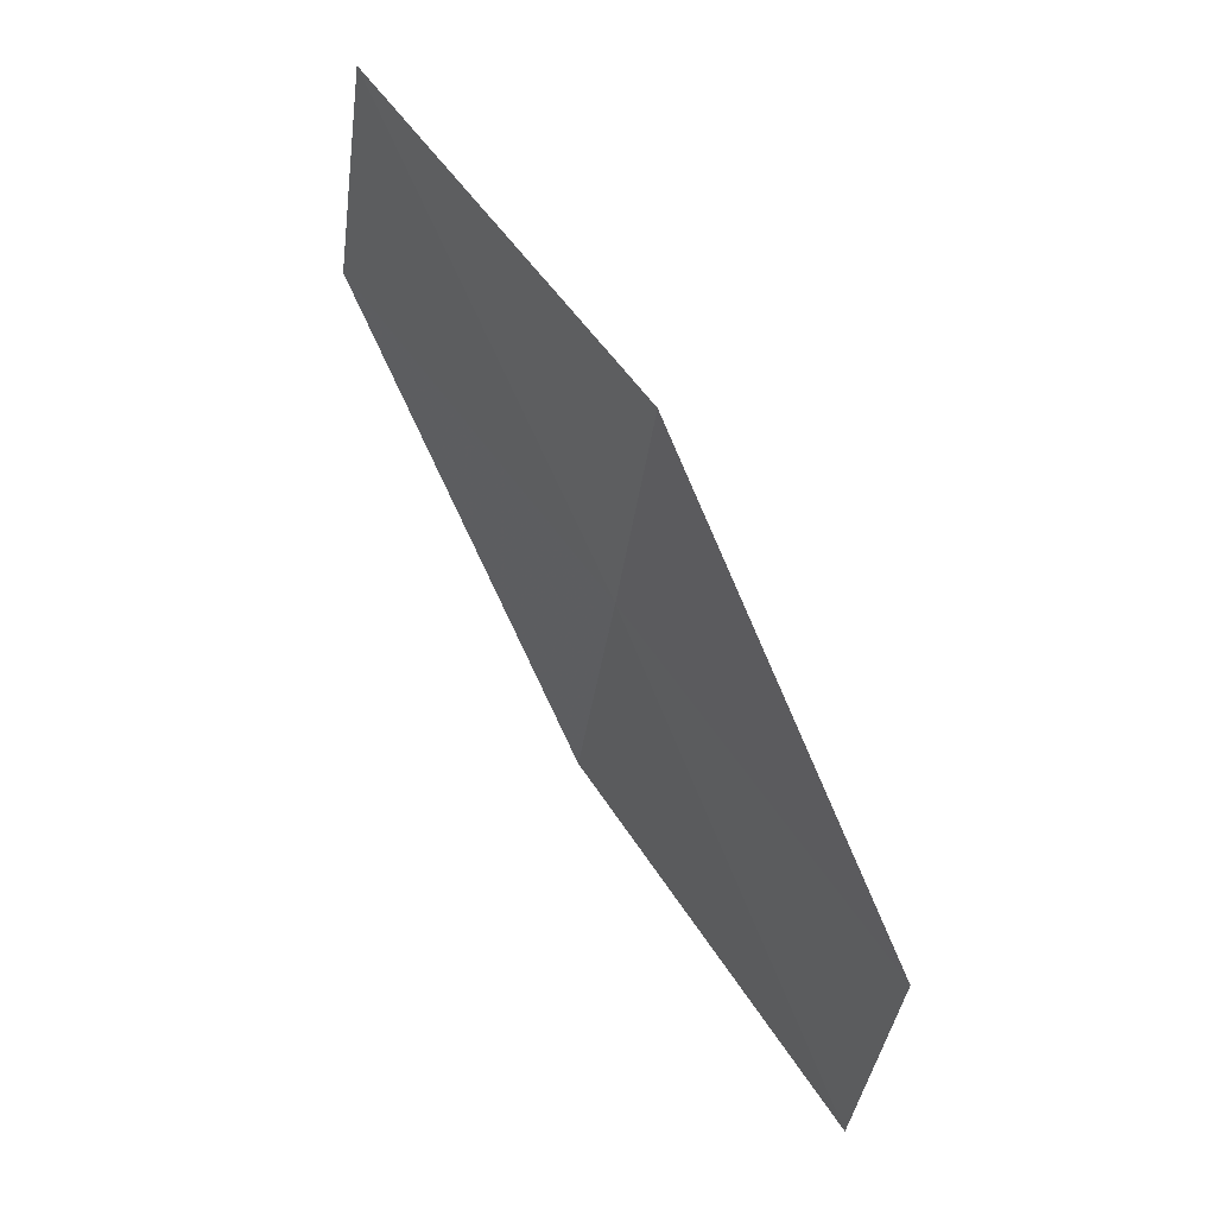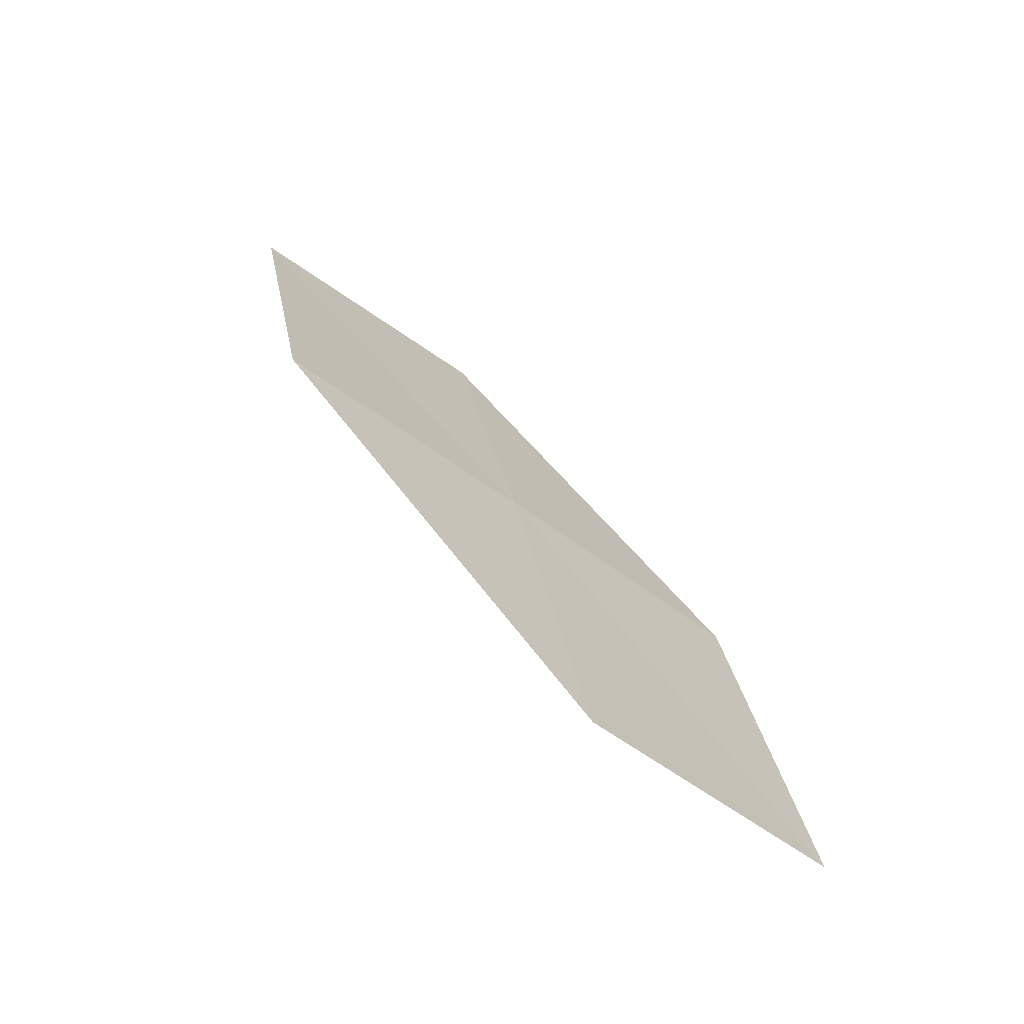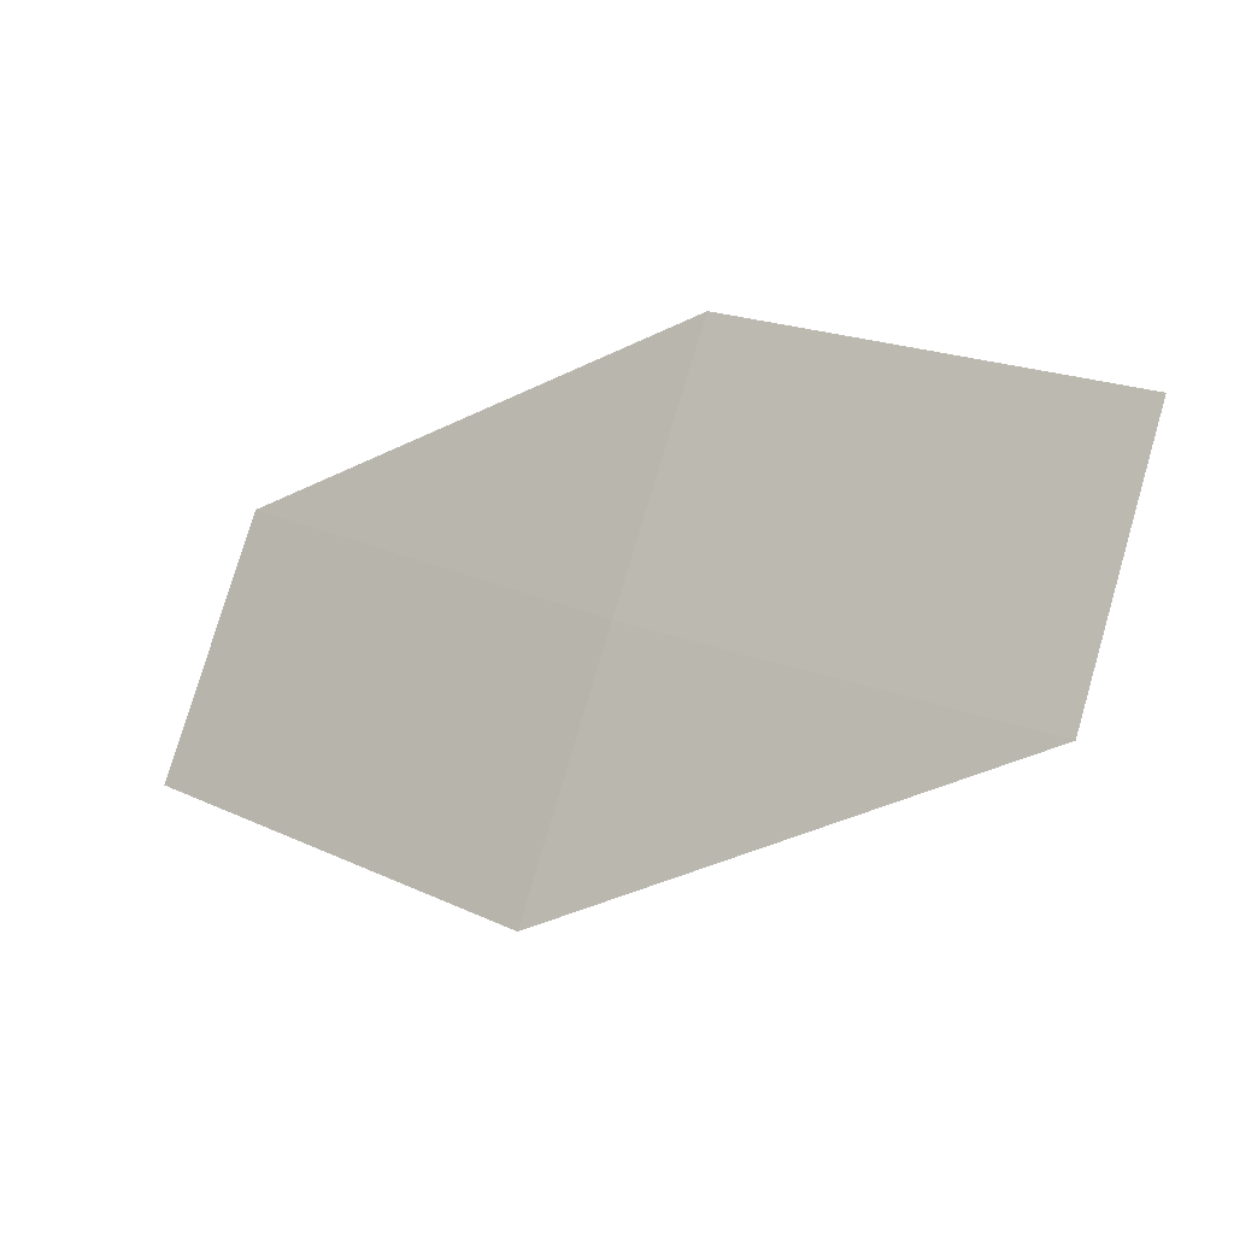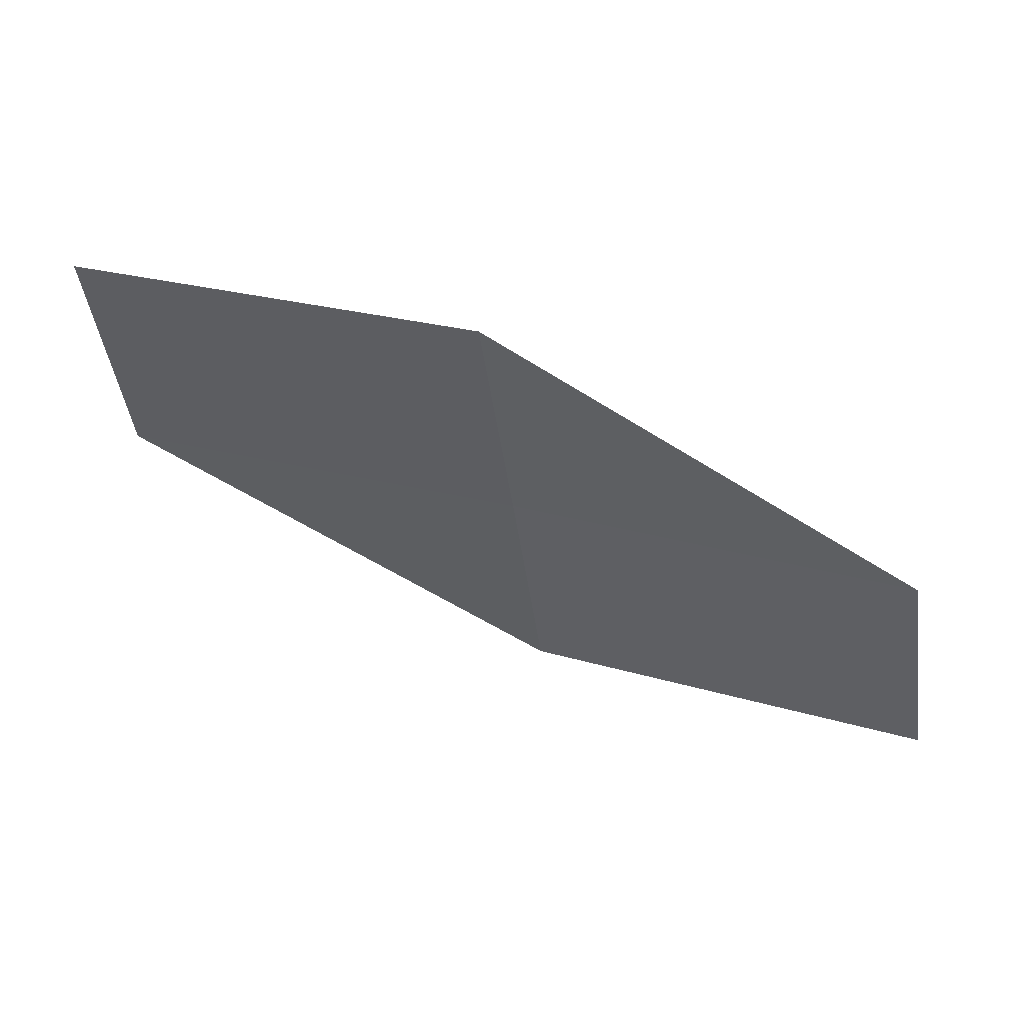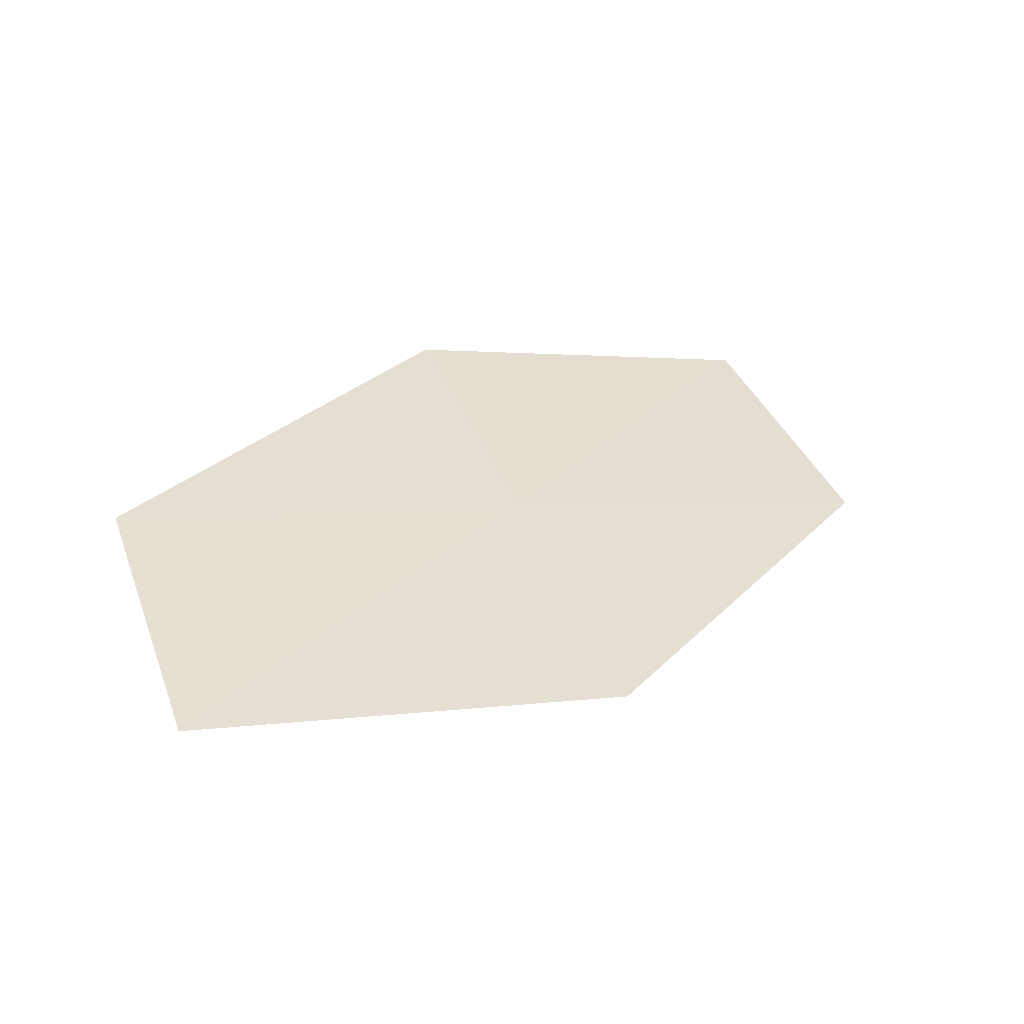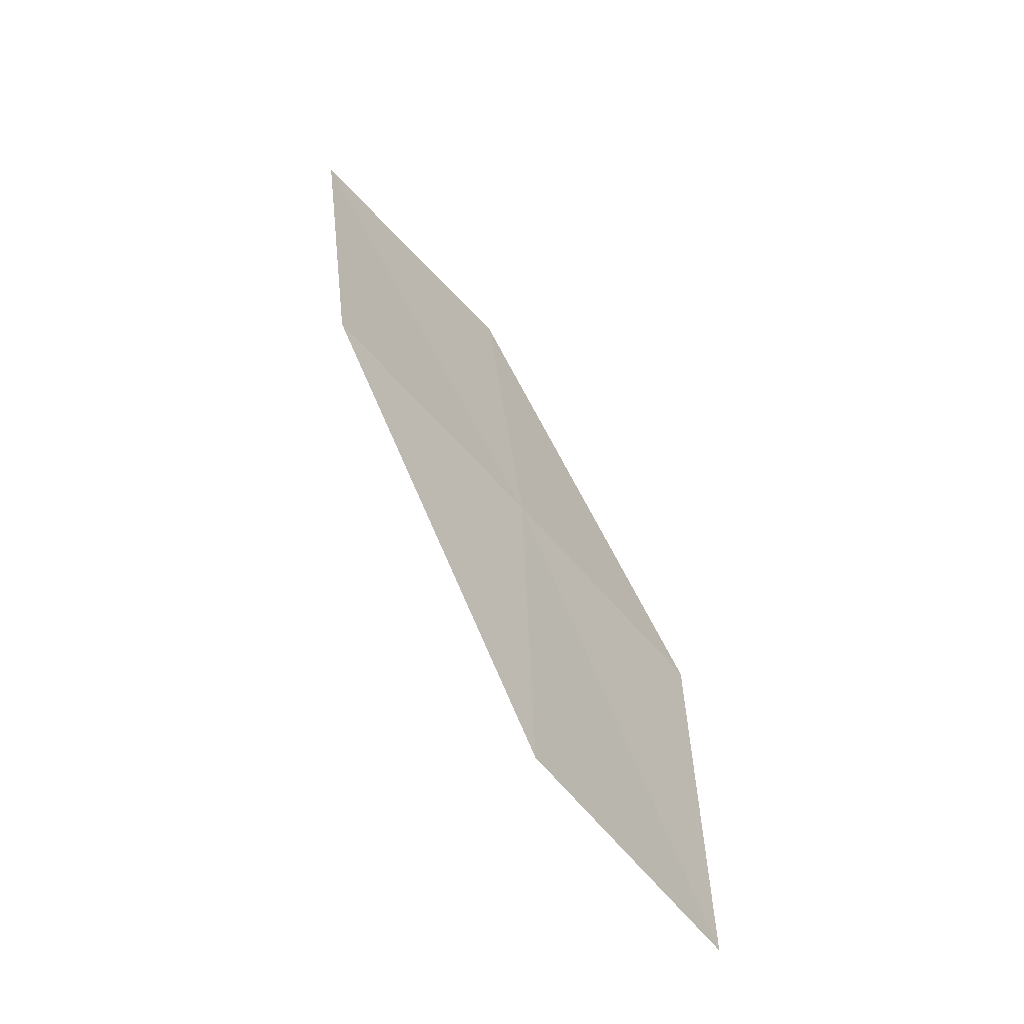
<metadata>
{"format":"obj","ext":"obj","renderer":"f3d","projection":"perspective","resolution":1024,"background":"white","views":[{"elev":-66.6,"azim":-32.7,"up":"+Y"},{"elev":65.0,"azim":-92.7,"up":"+Y"},{"elev":35.1,"azim":174.3,"up":"+Z"},{"elev":14.0,"azim":-22.4,"up":"+Z"},{"elev":-11.9,"azim":112.1,"up":"+Z"},{"elev":23.9,"azim":46.3,"up":"+Z"}]}
</metadata>
<code>
v 13.58 21.13 19.76
v 15.14 20.57 18.75
v 14.76 20.05 19.57
v 13.94 21.69 18.95
v 12.31 22.13 19.95
v 13.21 20.55 20.56
v 11.97 21.51 20.74
f 1 3 2
f 1 2 4
f 1 4 5
f 1 6 3
f 1 7 6
f 1 5 7

</code>
